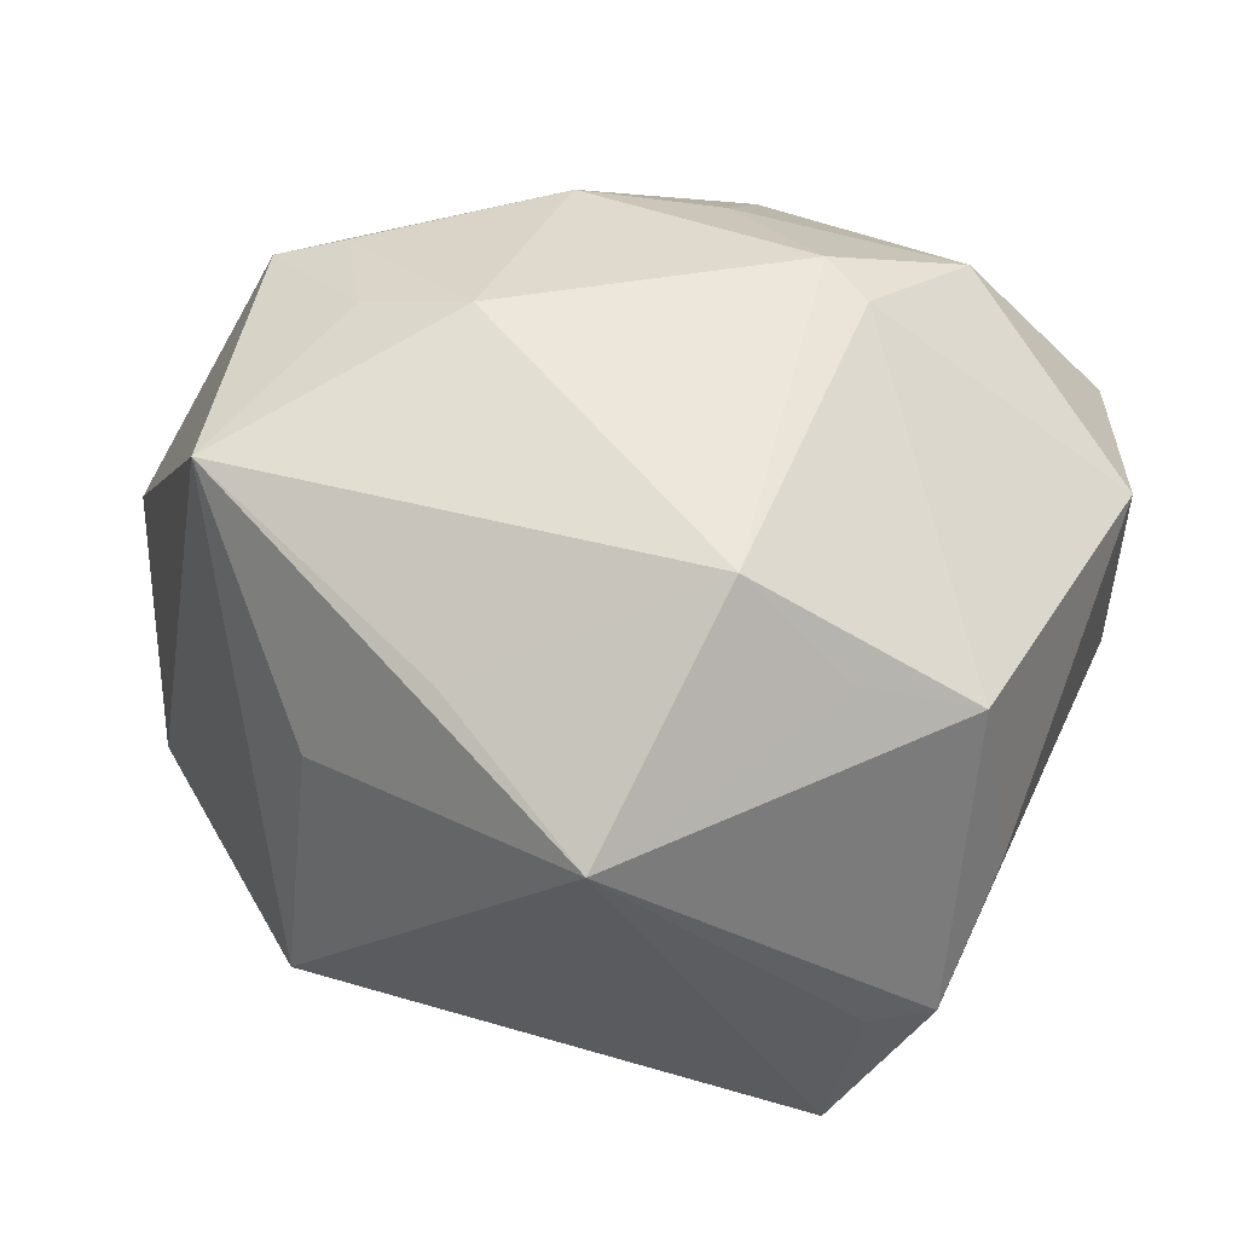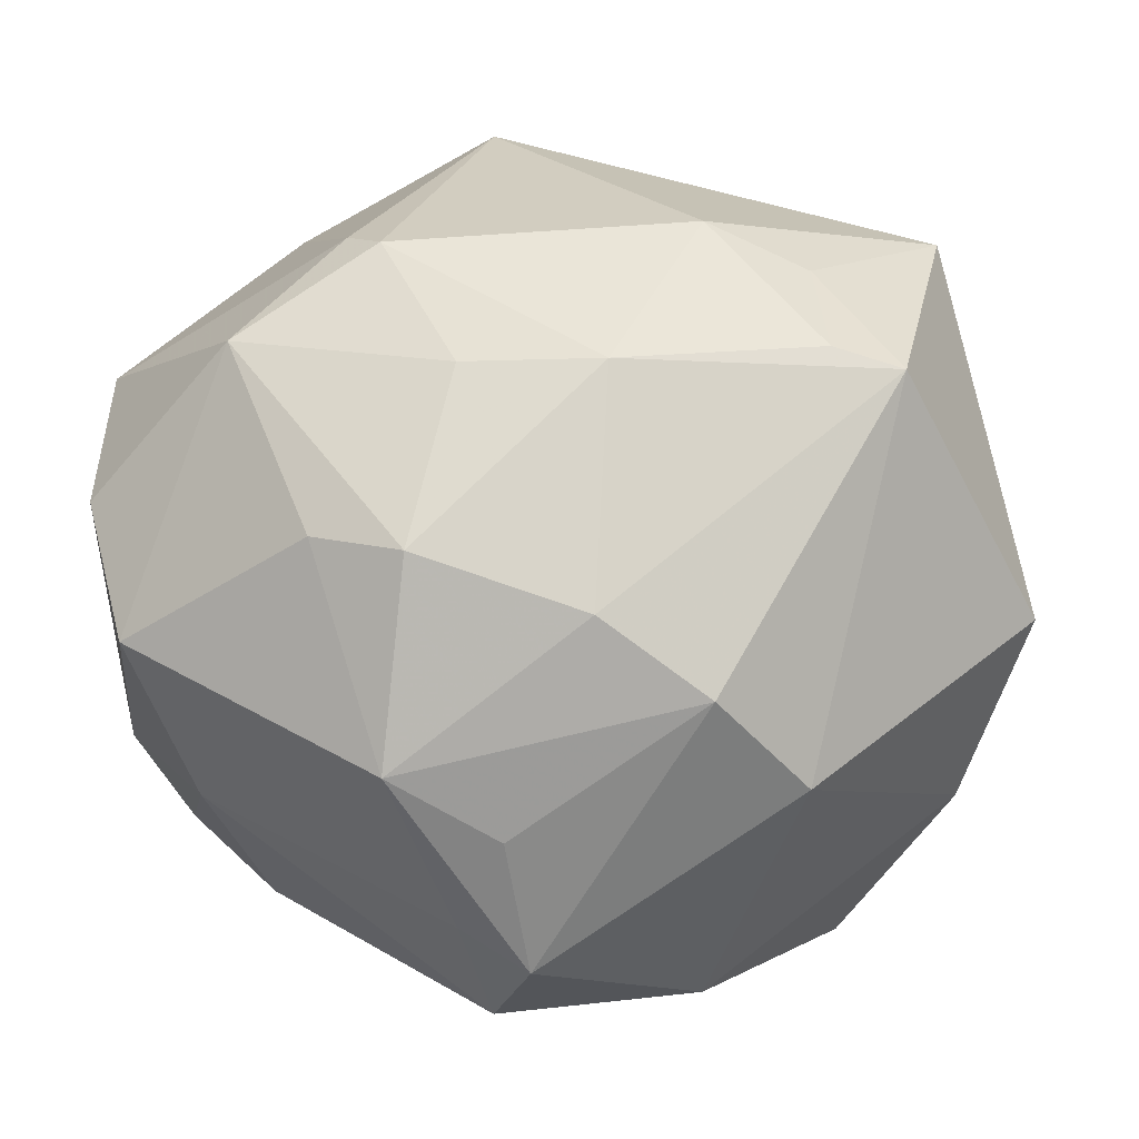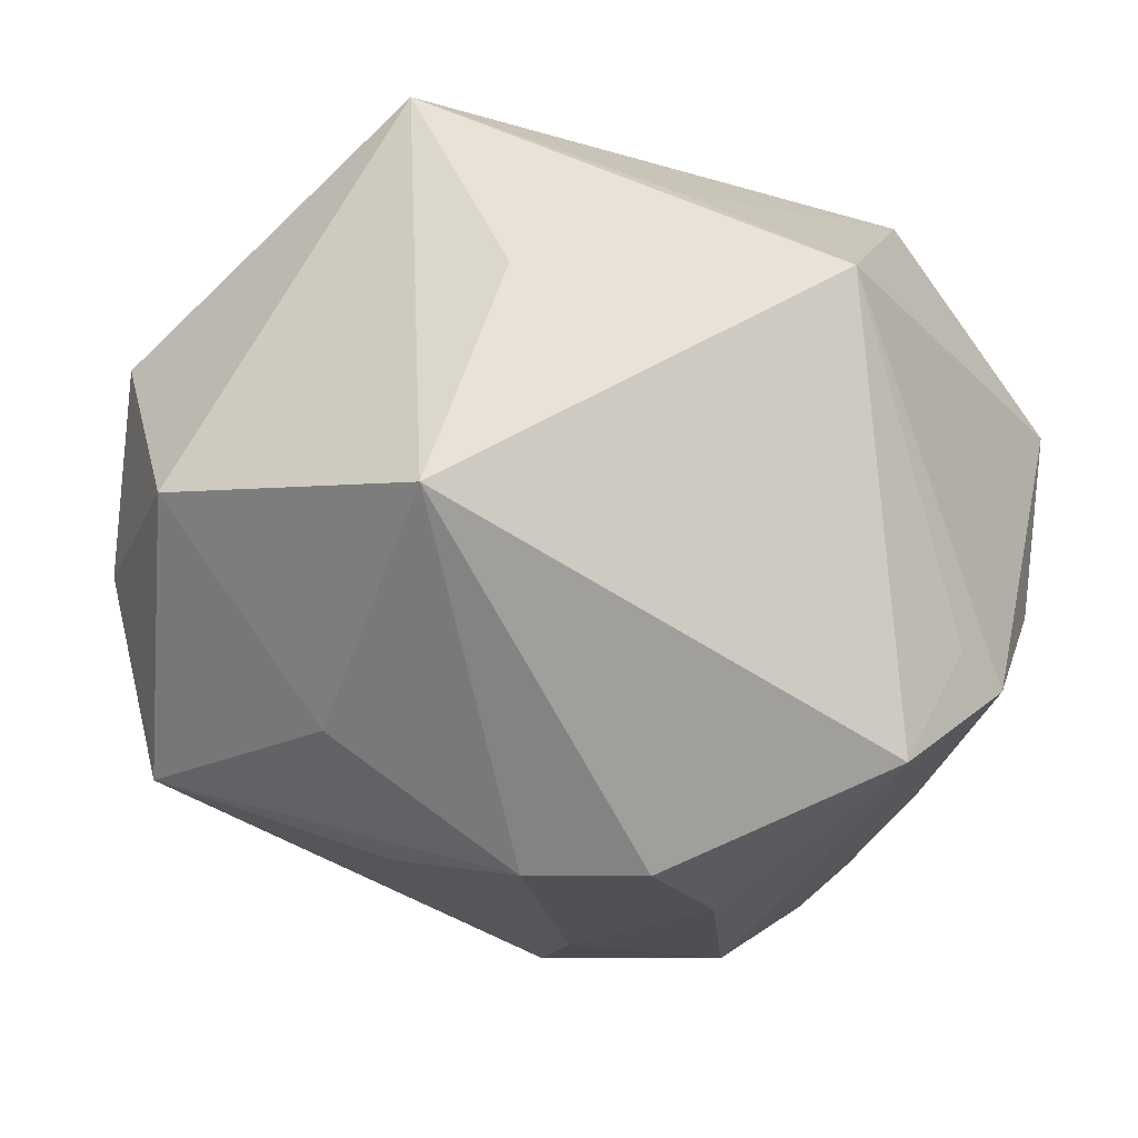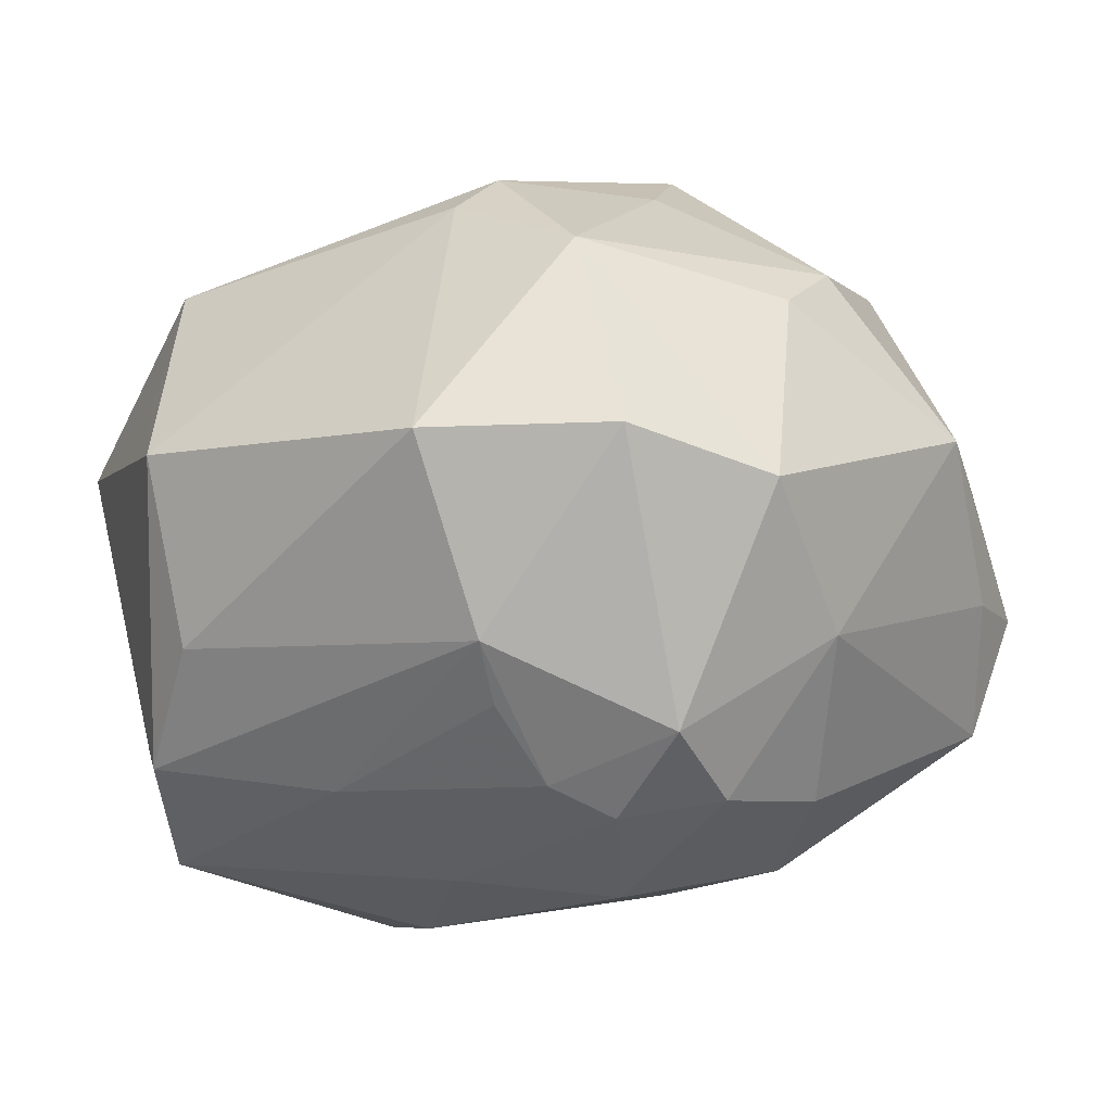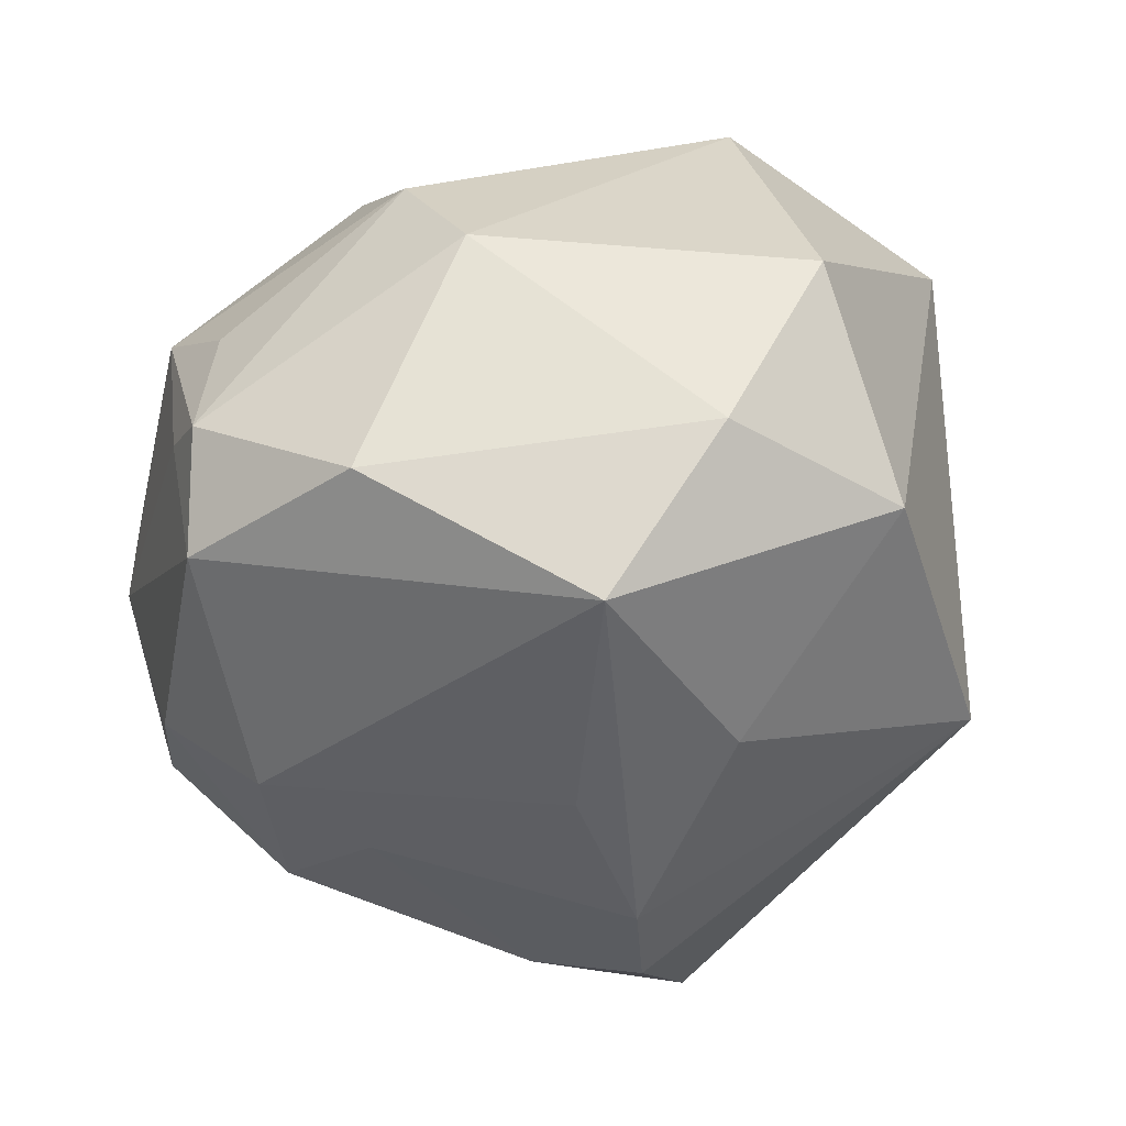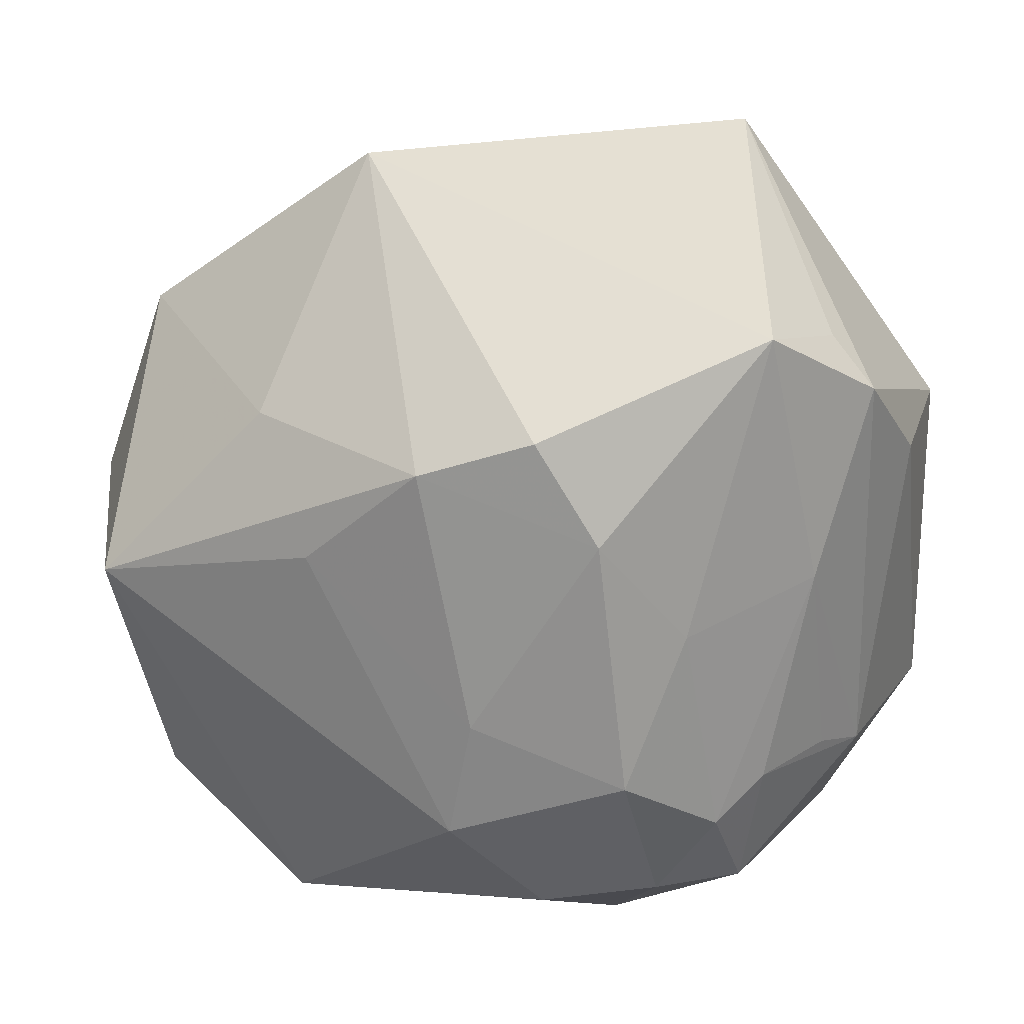
<metadata>
{"format":"obj","ext":"obj","renderer":"f3d","projection":"perspective","resolution":1024,"background":"white","views":[{"elev":31.8,"azim":-147.5,"up":"+Z"},{"elev":45.0,"azim":35.0,"up":"+Z"},{"elev":55.8,"azim":-171.0,"up":"+Y"},{"elev":8.0,"azim":-50.9,"up":"+Z"},{"elev":-33.4,"azim":77.7,"up":"+Z"},{"elev":6.4,"azim":-163.7,"up":"+Y"}]}
</metadata>
<code>
v 0.02078 0.01418 -0.03336
v 0.01871 0.01822 0.03659
v -0.01316 0.01231 -0.04321
v -0.0004272 -0.03133 -0.03209
v -0.04043 -0.02417 -0.002822
v 0.01363 -0.0009007 -0.03847
v -0.02006 -0.02558 -0.03187
v -0.00409 -0.01892 -0.03611
v 0.01911 -0.0441 -0.004795
v 0.005558 -0.03257 0.03052
v 0.02268 0.03848 0.02854
v 0.02151 -0.04182 -0.01973
v -0.001064 -0.01511 0.03829
v 0.04336 -0.01852 0.007871
v -0.04662 0.009961 -0.006576
v 0.01174 -0.007759 0.03989
v 0.02317 -0.02651 0.02712
v -0.03297 -0.03573 0.0182
v 0.02699 -0.04275 -0.007695
v -0.02075 -0.03919 -0.01967
v -0.04632 0.01505 0.01277
v -0.0004317 0.008691 -0.04323
v 0.04001 0.02634 -0.0162
v -0.01209 -0.0461 -0.003678
v 0.03506 -0.02365 0.01995
v -0.04439 0.01716 -0.02035
v -0.006511 0.0425 0.01635
v 0.01196 0.04251 -0.02226
v -0.03745 0.02367 0.01687
v -0.03244 -0.02605 -0.01806
v 0.04775 0.006394 -0.01392
v -0.04412 -0.01922 0.01745
v 0.03361 0.01204 0.03525
v -0.0283 0.02817 0.02755
v 0.008099 0.0434 0.004198
v -0.03835 -0.003243 -0.02086
v -0.008108 -0.04107 -0.02176
v -0.03577 0.02281 -0.03313
v -0.01672 -0.006644 0.04036
v 0.0405 -0.004104 -0.03146
v -0.02389 -0.02258 0.03499
v 0.01148 -0.045 0.0135
v -0.02853 -0.03905 -0.0116
v 0.04946 0.01632 0.005694
v -0.02494 0.04696 0.005934
v -0.03753 -0.02355 -0.009557
v 0.02684 0.00869 0.03728
v -0.03981 0.0228 -0.01987
v -0.01921 0.00141 -0.04015
v 0.03807 -0.02813 -0.01827
v -0.004526 -0.0347 0.02841
v -0.0266 -0.008875 -0.03156
v -0.02787 -0.03098 -0.02145
v 0.006968 0.01629 0.03893
v -0.0221 -0.005402 0.03764
v -0.02137 -0.04532 0.01273
v 0.02241 -0.04051 0.006963
f 56 51 41
f 41 51 10
f 56 41 18
f 18 41 32
f 42 51 56
f 10 51 42
f 28 11 23
f 3 38 28
f 54 34 39
f 11 34 54
f 39 34 55
f 55 41 39
f 32 41 55
f 15 32 21
f 32 55 21
f 21 55 34
f 27 34 11
f 5 32 15
f 5 18 32
f 40 23 31
f 14 50 31
f 31 50 40
f 12 37 4
f 4 40 12
f 40 50 12
f 28 23 1
f 1 23 40
f 22 1 40
f 22 3 28
f 28 1 22
f 4 37 7
f 33 25 14
f 34 27 45
f 28 38 45
f 45 27 11
f 56 18 43
f 18 5 43
f 6 40 4
f 6 22 40
f 4 7 8
f 8 6 4
f 22 6 8
f 38 3 49
f 49 8 7
f 3 22 49
f 22 8 49
f 53 7 20
f 20 7 37
f 20 43 53
f 11 54 2
f 2 33 11
f 14 31 44
f 44 33 14
f 44 31 23
f 44 23 11
f 11 33 44
f 25 33 17
f 10 42 17
f 42 25 17
f 16 54 39
f 10 17 16
f 16 17 33
f 29 21 34
f 34 45 29
f 29 45 21
f 48 45 38
f 35 11 28
f 28 45 35
f 35 45 11
f 57 25 42
f 19 12 50
f 19 50 14
f 9 12 19
f 14 25 19
f 19 42 9
f 25 57 19
f 19 57 42
f 38 36 26
f 26 48 38
f 26 5 15
f 26 36 5
f 15 21 26
f 21 45 26
f 45 48 26
f 30 36 53
f 53 43 30
f 30 43 5
f 52 7 53
f 53 36 52
f 52 36 38
f 38 49 52
f 52 49 7
f 56 43 24
f 43 20 24
f 24 20 37
f 24 42 56
f 9 42 24
f 24 12 9
f 37 12 24
f 54 16 47
f 47 16 33
f 47 2 54
f 33 2 47
f 39 41 13
f 13 16 39
f 13 41 10
f 10 16 13
f 5 36 46
f 46 30 5
f 36 30 46

</code>
